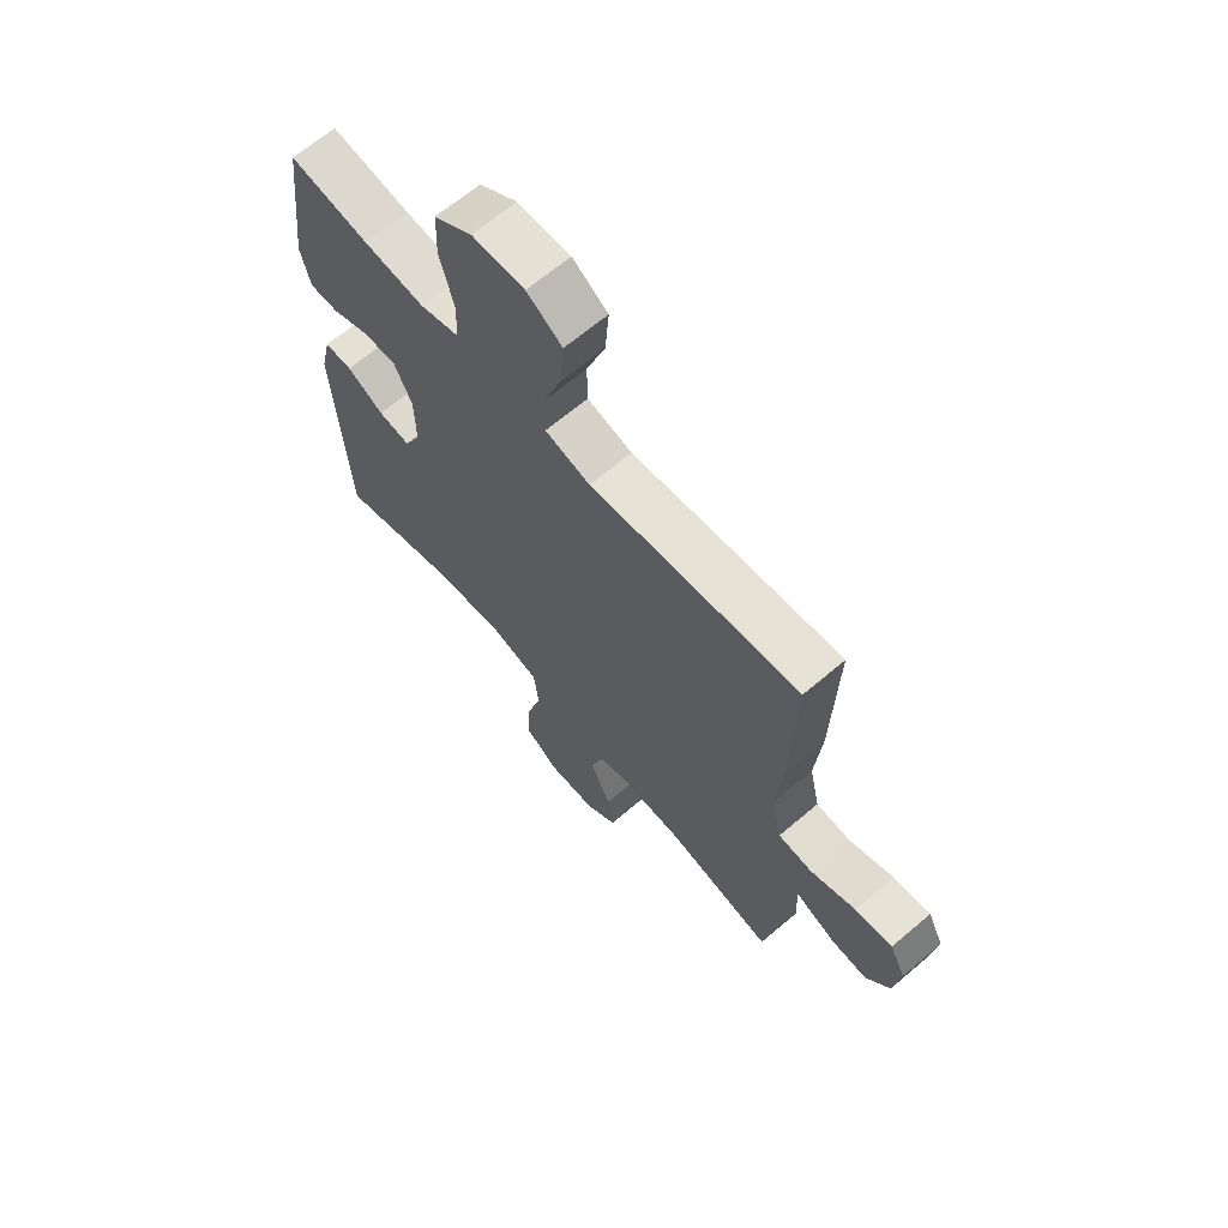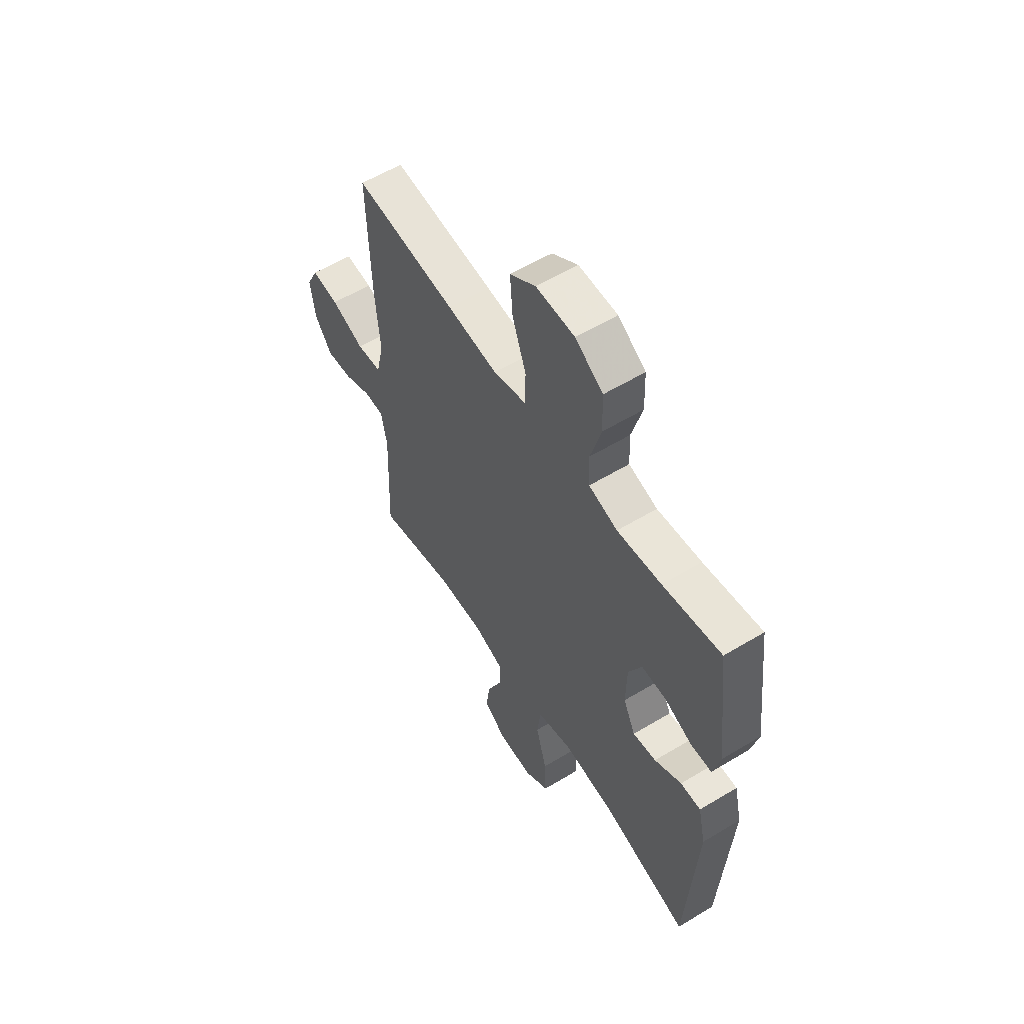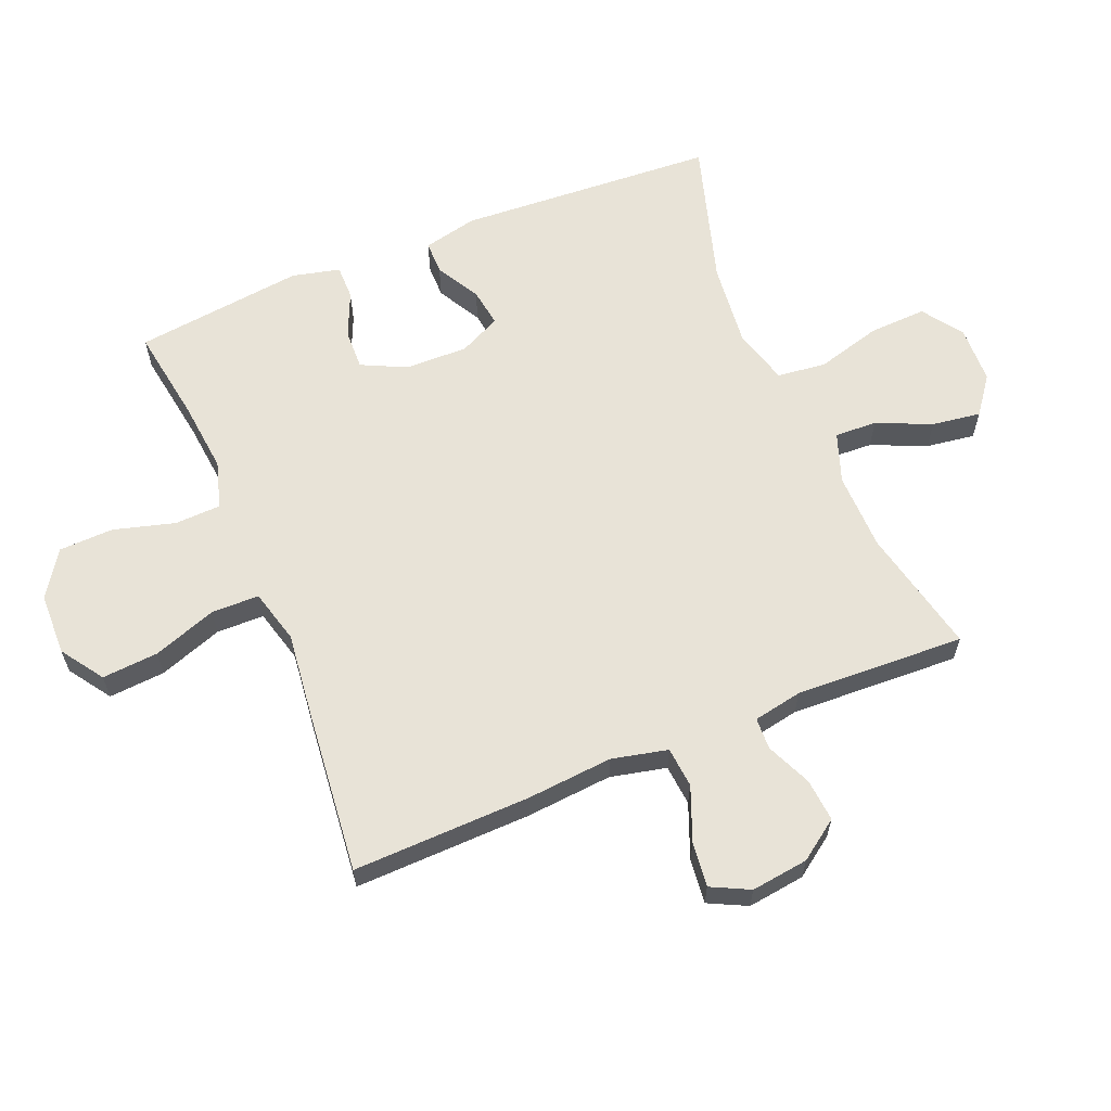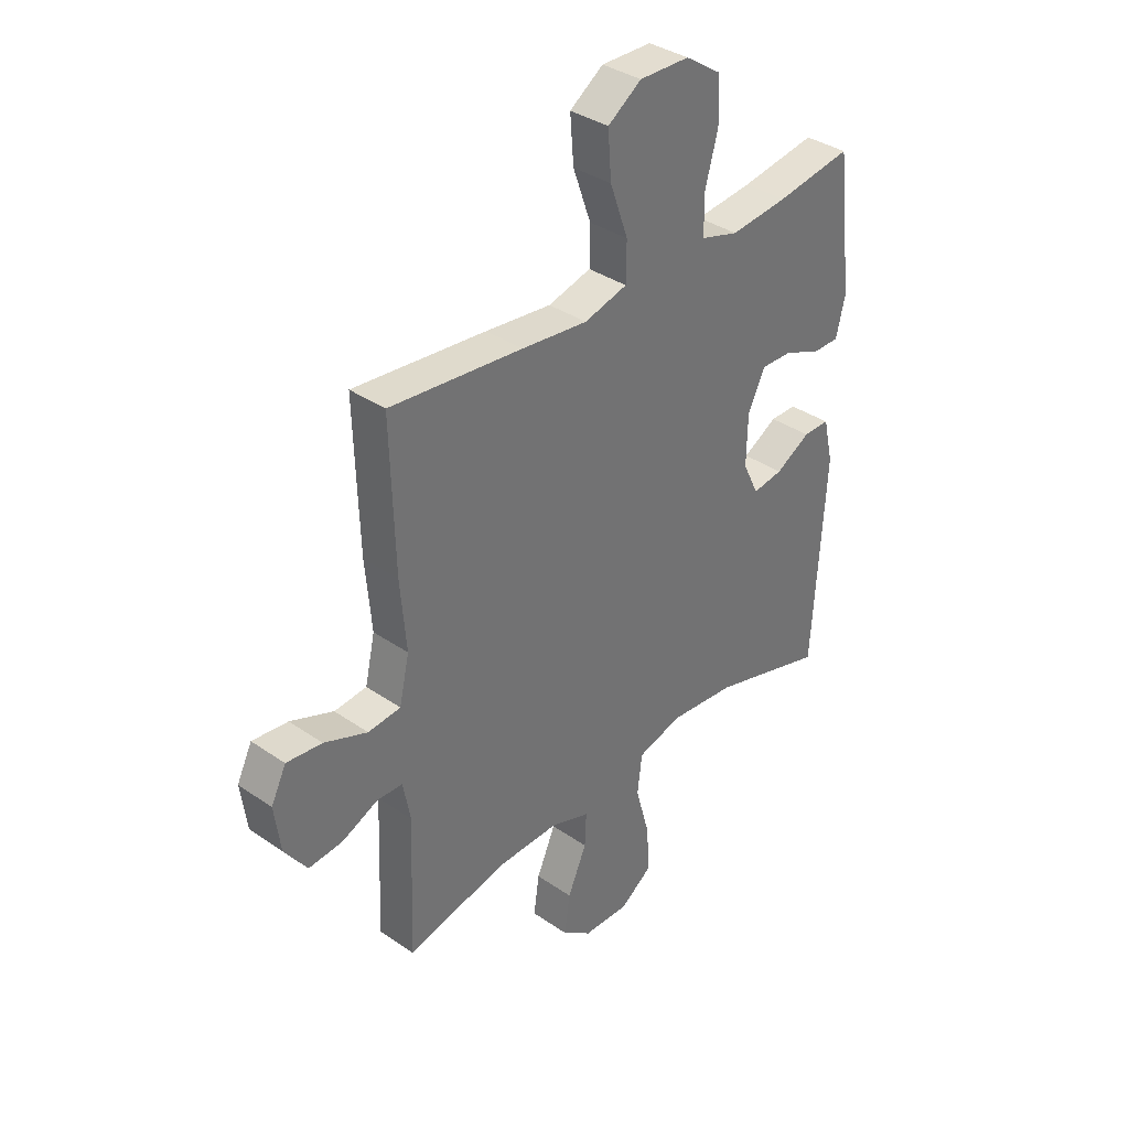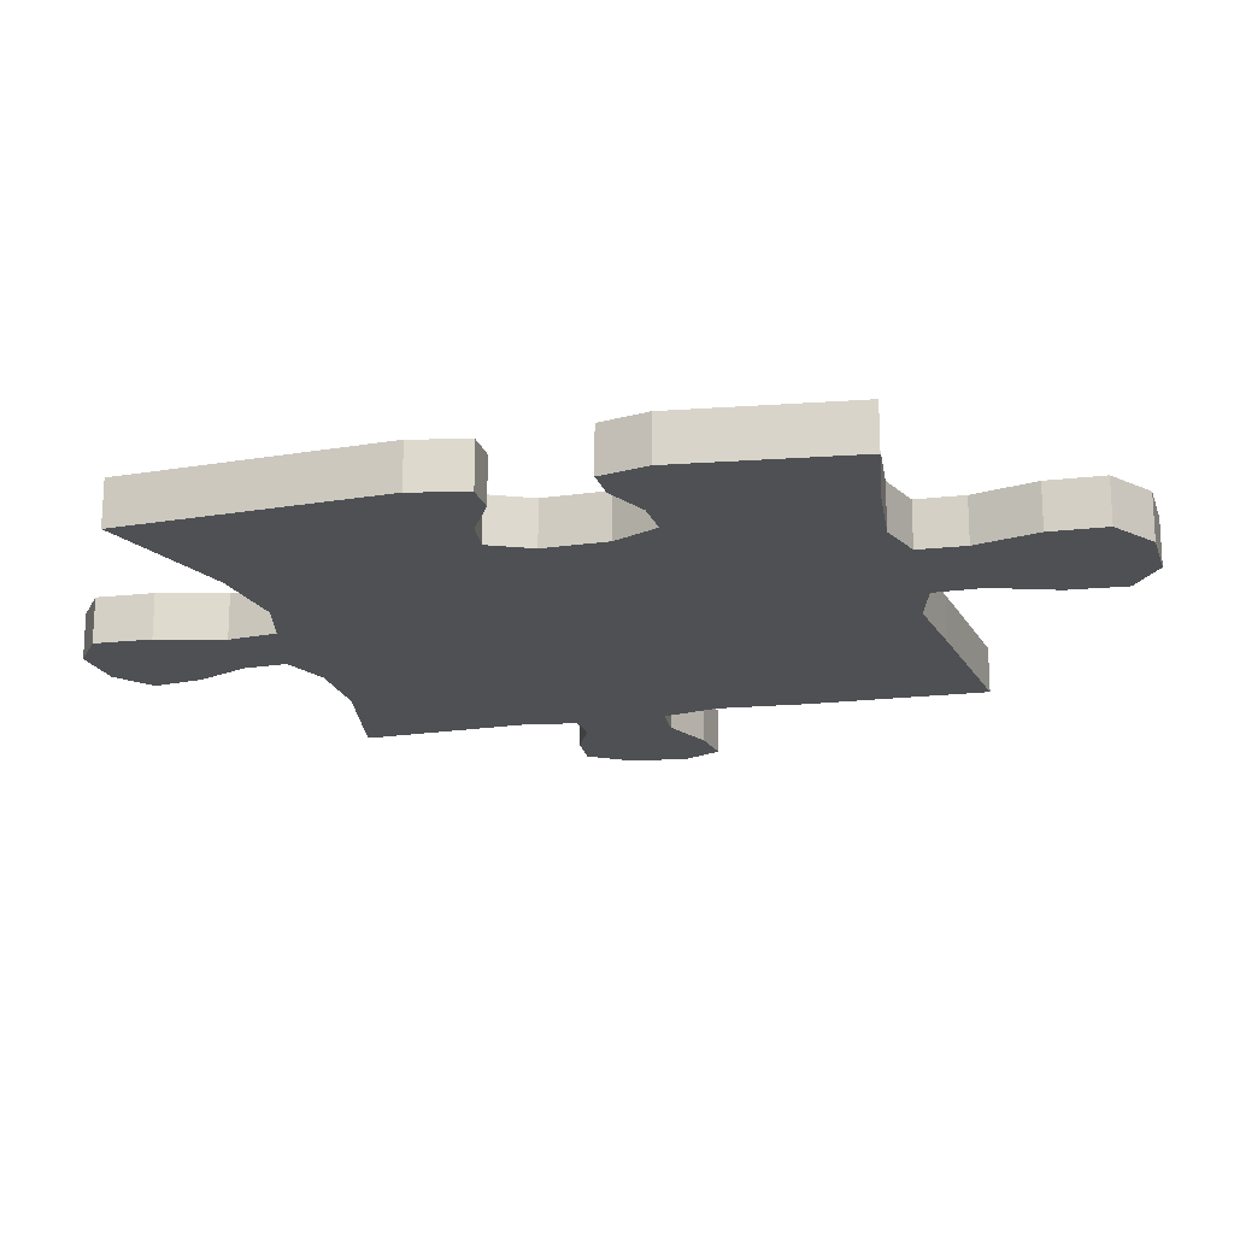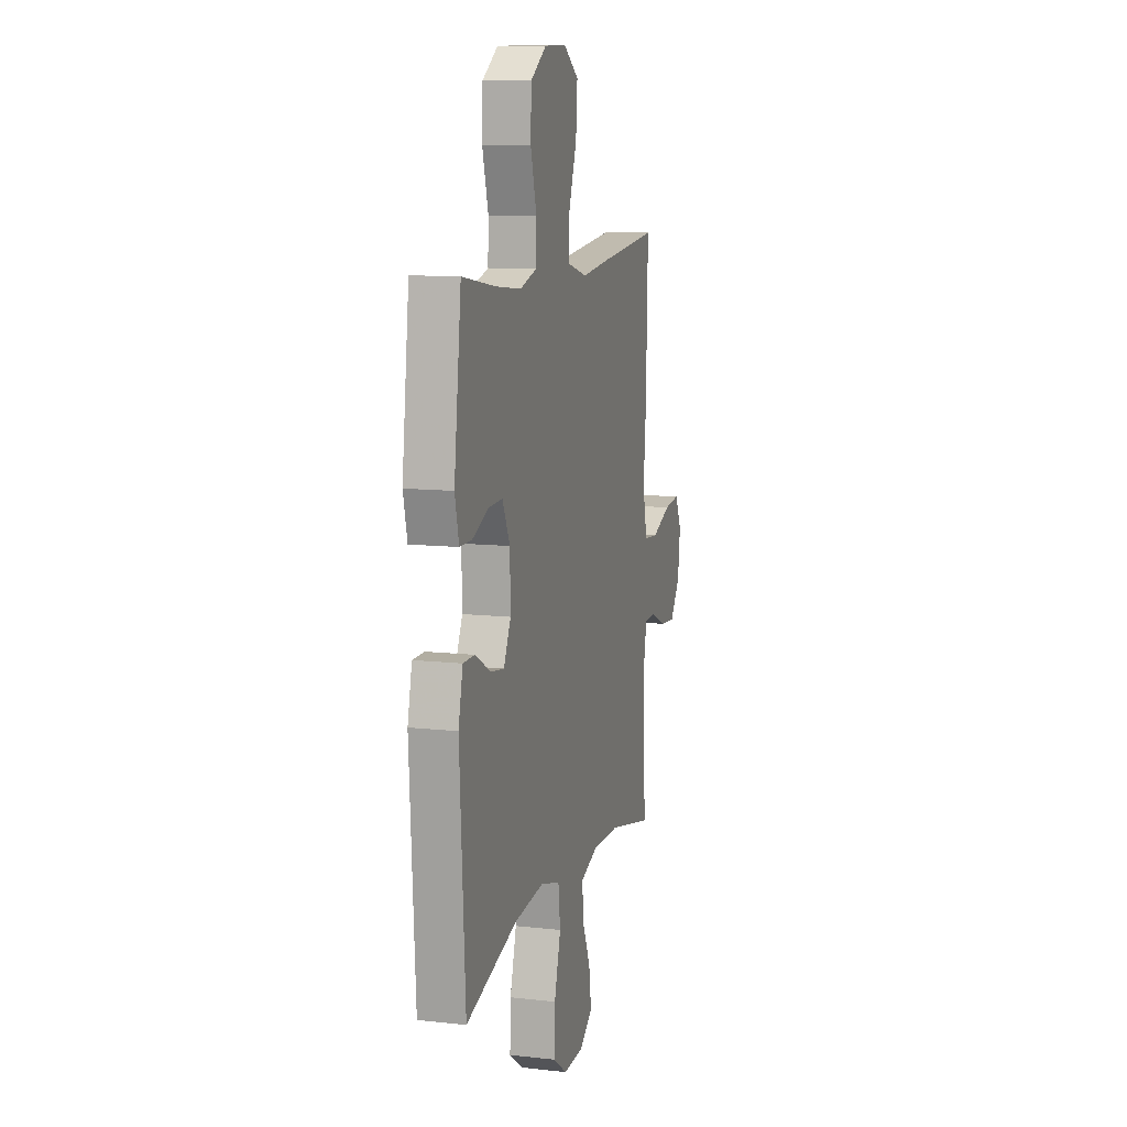
<metadata>
{"format":"obj","ext":"obj","renderer":"f3d","projection":"perspective","resolution":1024,"background":"white","views":[{"elev":66.1,"azim":49.6,"up":"+Z"},{"elev":58.1,"azim":-122.0,"up":"+Z"},{"elev":62.0,"azim":67.7,"up":"+Y"},{"elev":36.1,"azim":132.1,"up":"+Z"},{"elev":-18.5,"azim":-75.2,"up":"+Y"},{"elev":10.7,"azim":-74.4,"up":"+Z"}]}
</metadata>
<code>
v 0.5 0.07 -0.5
v 0.298 0.07 -0.455
v 0.174 0.07 -0.453
v 0.095 0.07 -0.481
v 0.098 0.07 -0.548
v 0.136 0.07 -0.635
v 0.147 0.07 -0.713
v 0.088 0.07 -0.757
v -0.004 0.07 -0.76
v -0.068 0.07 -0.715
v -0.064 0.07 -0.624
v -0.035 0.07 -0.52
v -0.044 0.07 -0.442
v -0.134 0.07 -0.417
v -0.268 0.07 -0.431
v -0.5 0.07 -0.5
v -0.524 0.07 -0.088
v -0.504 0.07 -0.002
v -0.451 0.07 -0.002
v -0.381 0.07 -0.041
v -0.32 0.07 -0.05
v -0.288 0.07 0.016
v -0.29 0.07 0.116
v -0.324 0.07 0.187
v -0.388 0.07 0.185
v -0.46 0.07 0.154
v -0.515 0.07 0.154
v -0.533 0.07 0.23
v -0.5 0.07 0.5
v -0.349 0.07 0.476
v -0.234 0.07 0.464
v -0.159 0.07 0.486
v -0.156 0.07 0.559
v -0.183 0.07 0.657
v -0.18 0.07 0.744
v -0.108 0.07 0.792
v -0.008 0.07 0.794
v 0.059 0.07 0.748
v 0.052 0.07 0.658
v 0.016 0.07 0.557
v 0.017 0.07 0.481
v 0.103 0.07 0.458
v 0.235 0.07 0.473
v 0.5 0.07 0.5
v 0.492 0.07 0.217
v 0.48 0.07 0.08
v 0.5 0.07 -0.009
v 0.565 0.07 -0.015
v 0.651 0.07 0.019
v 0.722 0.07 0.027
v 0.752 0.07 -0.034
v 0.74 0.07 -0.125
v 0.695 0.07 -0.188
v 0.627 0.07 -0.182
v 0.555 0.07 -0.15
v 0.504 0.07 -0.152
v 0.489 0.07 -0.23
v 0.5 0 -0.5
v 0.298 0 -0.455
v 0.174 0 -0.453
v 0.095 0 -0.481
v 0.098 0 -0.548
v 0.136 0 -0.635
v 0.147 0 -0.713
v 0.088 0 -0.757
v -0.004 0 -0.76
v -0.068 0 -0.715
v -0.064 0 -0.624
v -0.035 0 -0.52
v -0.044 0 -0.442
v -0.134 0 -0.417
v -0.268 0 -0.431
v -0.5 0 -0.5
v -0.524 0 -0.088
v -0.504 0 -0.002
v -0.451 0 -0.002
v -0.381 0 -0.041
v -0.32 0 -0.05
v -0.288 0 0.016
v -0.29 0 0.116
v -0.324 0 0.187
v -0.388 0 0.185
v -0.46 0 0.154
v -0.515 0 0.154
v -0.533 0 0.23
v -0.5 0 0.5
v -0.349 0 0.476
v -0.234 0 0.464
v -0.159 0 0.486
v -0.156 0 0.559
v -0.183 0 0.657
v -0.18 0 0.744
v -0.108 0 0.792
v -0.008 0 0.794
v 0.059 0 0.748
v 0.052 0 0.658
v 0.016 0 0.557
v 0.017 0 0.481
v 0.103 0 0.458
v 0.235 0 0.473
v 0.5 0 0.5
v 0.492 0 0.217
v 0.48 0 0.08
v 0.5 0 -0.009
v 0.565 0 -0.015
v 0.651 0 0.019
v 0.722 0 0.027
v 0.752 0 -0.034
v 0.74 0 -0.125
v 0.695 0 -0.188
v 0.627 0 -0.182
v 0.555 0 -0.15
v 0.504 0 -0.152
v 0.489 0 -0.23
f 52 53 54 55
f 52 55 56
f 51 52 56
f 48 49 50 51
f 47 48 51 56
f 46 47 56 57
f 42 43 44 45
f 41 42 45 46
f 37 38 39 40
f 37 40 41
f 36 37 41
f 33 34 35 36
f 32 33 36 41
f 31 32 41 46
f 27 28 29 30
f 25 26 27 30
f 24 25 30 31
f 23 24 31 46
f 17 18 19 20
f 15 16 17 20
f 14 15 20 21
f 13 14 21 22
f 9 10 11 12
f 9 12 13
f 8 9 13
f 5 6 7 8
f 4 5 8 13
f 3 4 13 22
f 57 1 2
f 22 23 46 57
f 2 3 22 57
f 112 111 110 109
f 113 112 109
f 113 109 108
f 108 107 106 105
f 113 108 105 104
f 114 113 104 103
f 102 101 100 99
f 103 102 99 98
f 97 96 95 94
f 98 97 94
f 98 94 93
f 93 92 91 90
f 98 93 90 89
f 103 98 89 88
f 87 86 85 84
f 87 84 83 82
f 88 87 82 81
f 103 88 81 80
f 77 76 75 74
f 77 74 73 72
f 78 77 72 71
f 79 78 71 70
f 69 68 67 66
f 70 69 66
f 70 66 65
f 65 64 63 62
f 70 65 62 61
f 79 70 61 60
f 59 58 114
f 114 103 80 79
f 114 79 60 59
f 1 58 59 2
f 2 59 60 3
f 3 60 61 4
f 4 61 62 5
f 5 62 63 6
f 6 63 64 7
f 7 64 65 8
f 8 65 66 9
f 9 66 67 10
f 10 67 68 11
f 11 68 69 12
f 12 69 70 13
f 13 70 71 14
f 14 71 72 15
f 15 72 73 16
f 16 73 74 17
f 17 74 75 18
f 18 75 76 19
f 19 76 77 20
f 20 77 78 21
f 21 78 79 22
f 22 79 80 23
f 23 80 81 24
f 24 81 82 25
f 25 82 83 26
f 26 83 84 27
f 27 84 85 28
f 28 85 86 29
f 29 86 87 30
f 30 87 88 31
f 31 88 89 32
f 32 89 90 33
f 33 90 91 34
f 34 91 92 35
f 35 92 93 36
f 36 93 94 37
f 37 94 95 38
f 38 95 96 39
f 39 96 97 40
f 40 97 98 41
f 41 98 99 42
f 42 99 100 43
f 43 100 101 44
f 44 101 102 45
f 45 102 103 46
f 46 103 104 47
f 47 104 105 48
f 48 105 106 49
f 49 106 107 50
f 50 107 108 51
f 51 108 109 52
f 52 109 110 53
f 53 110 111 54
f 54 111 112 55
f 55 112 113 56
f 56 113 114 57
f 57 114 58 1

</code>
